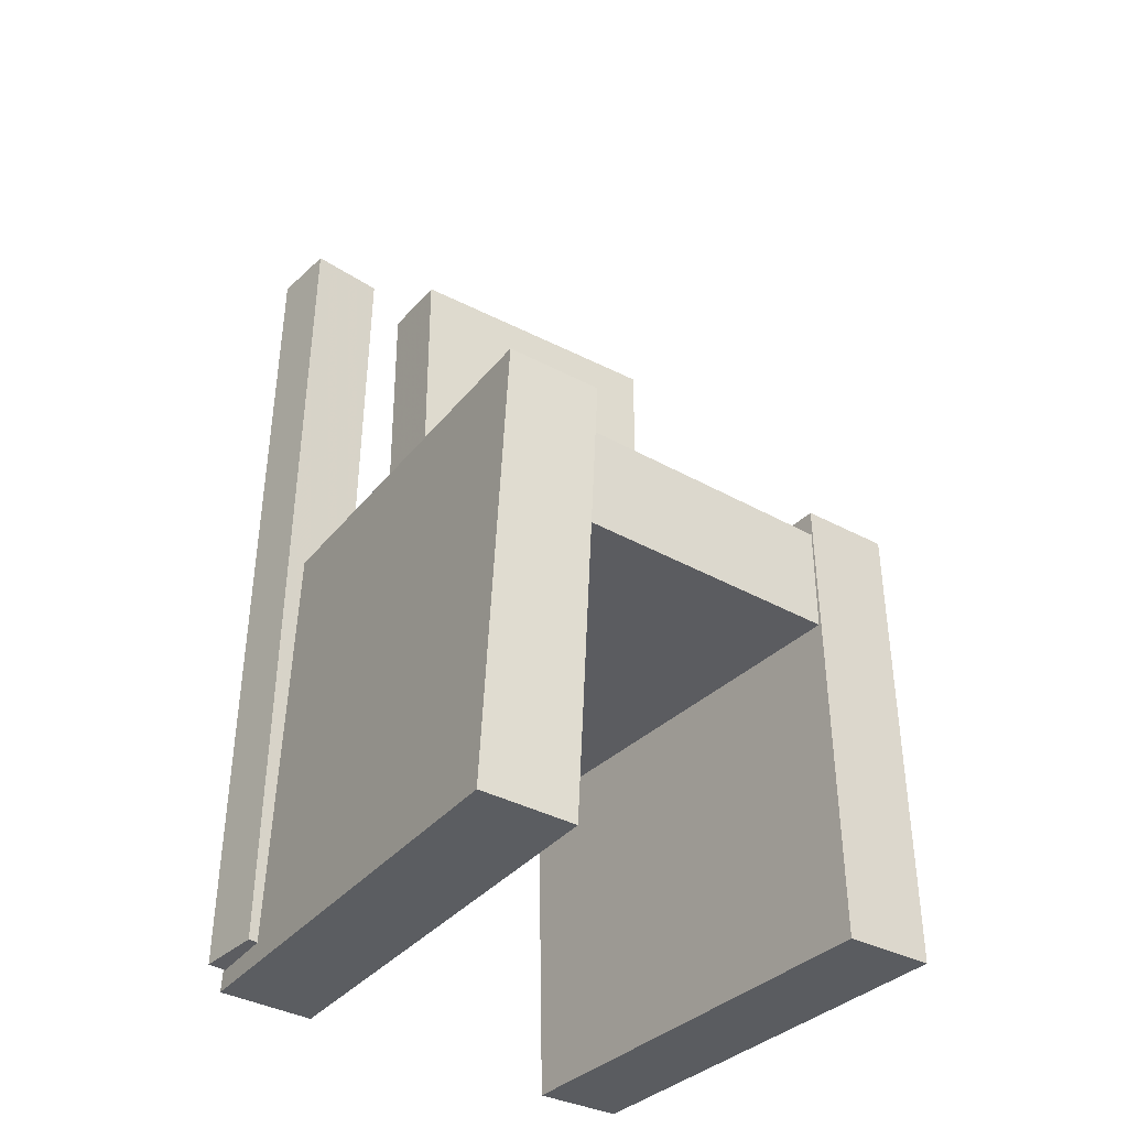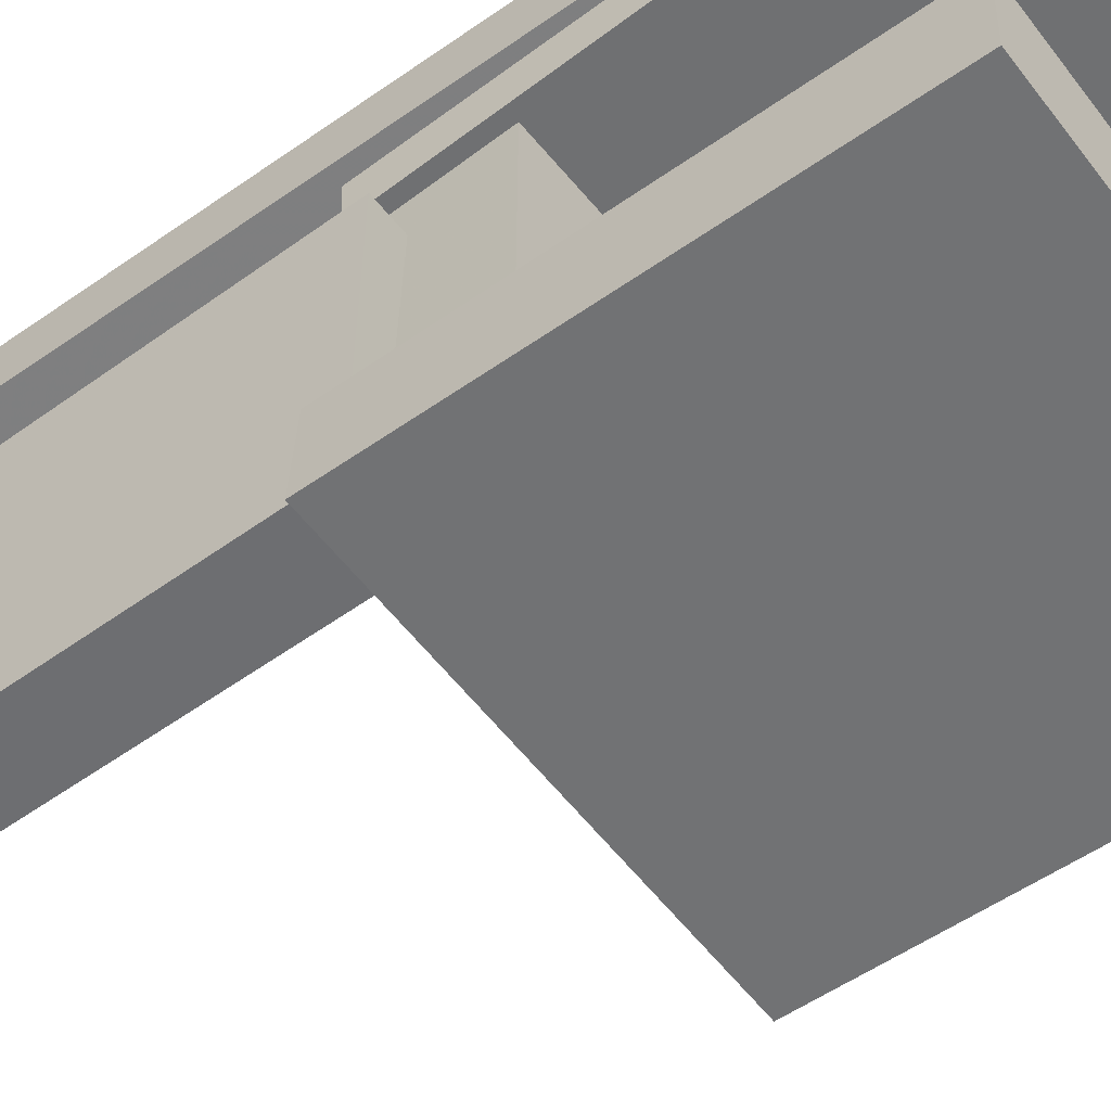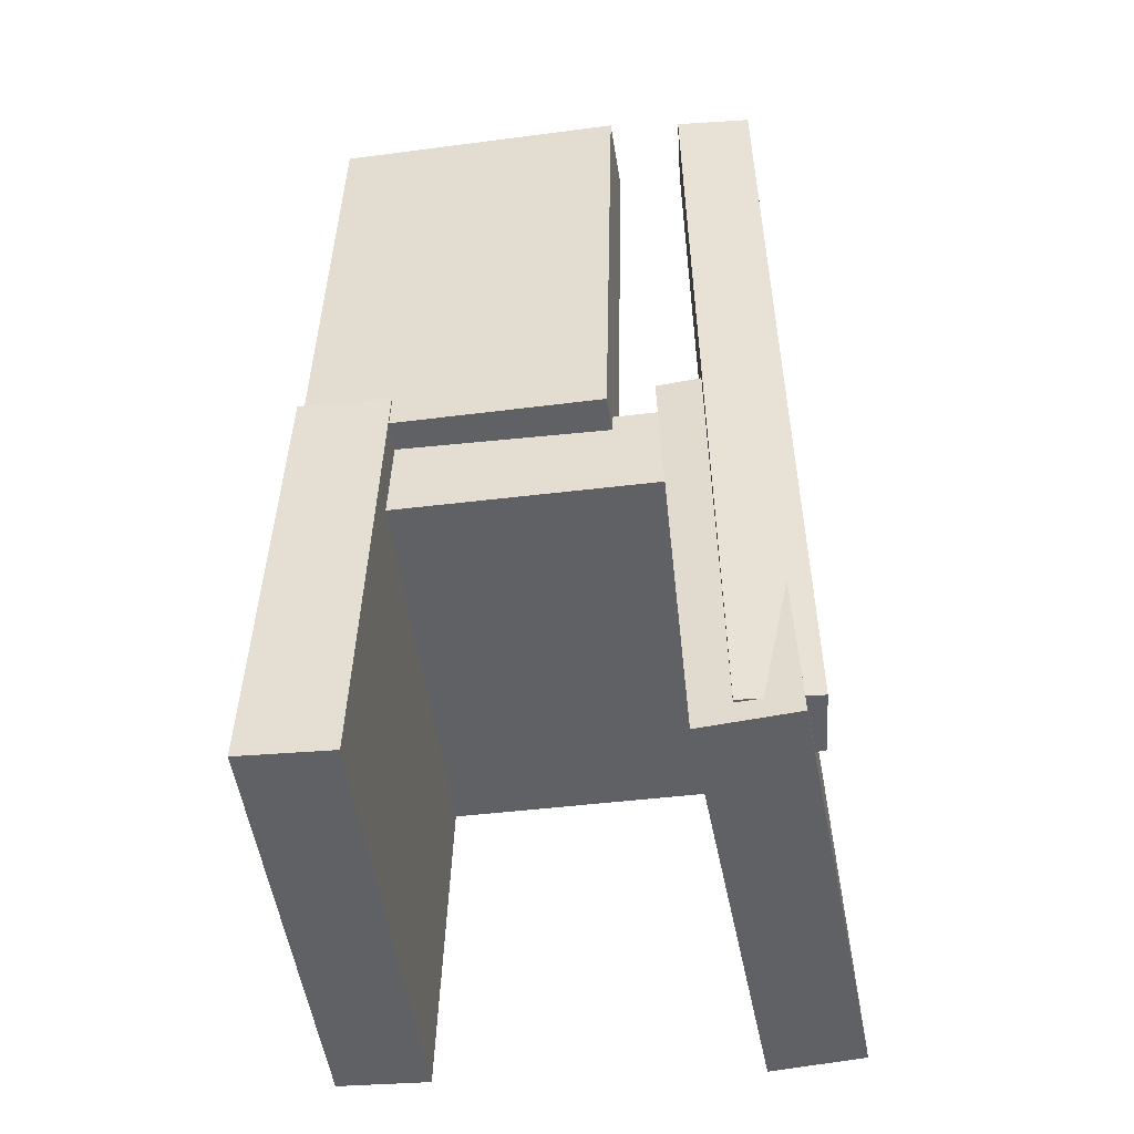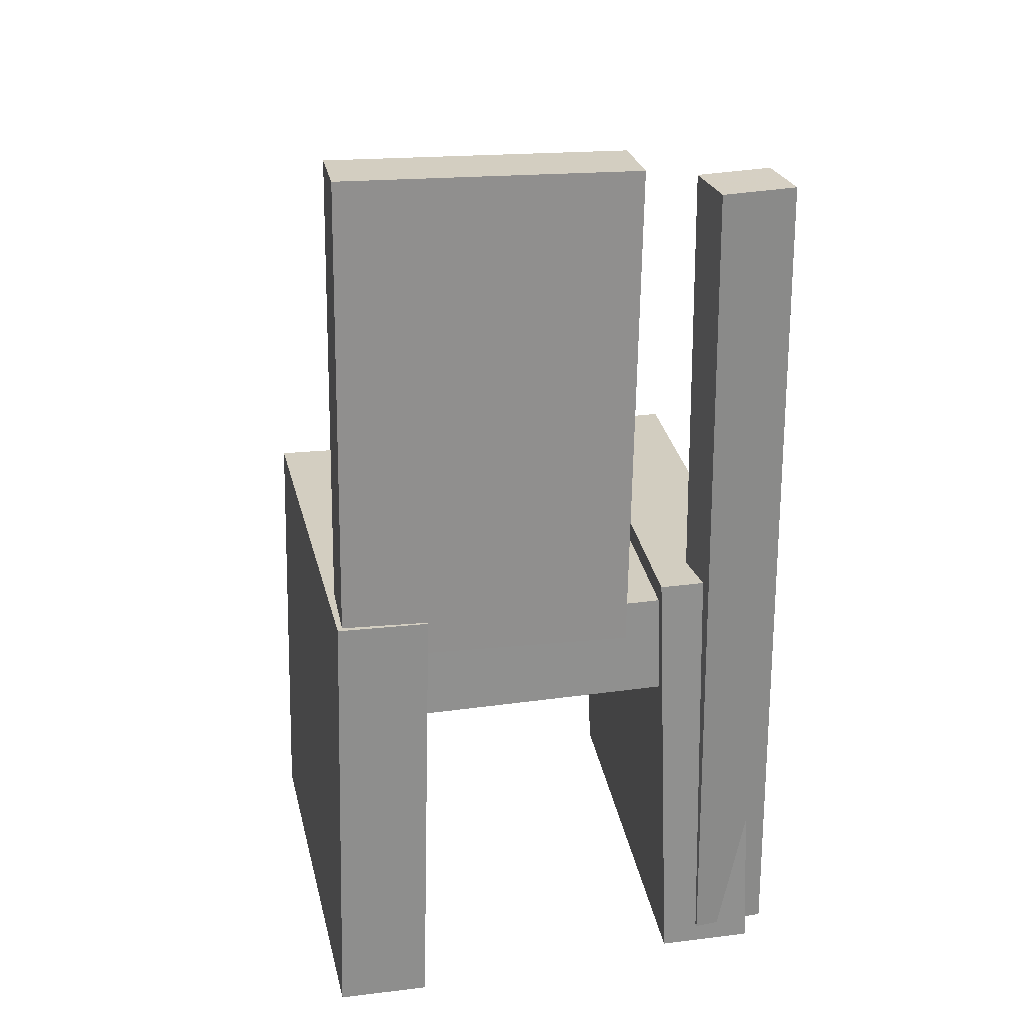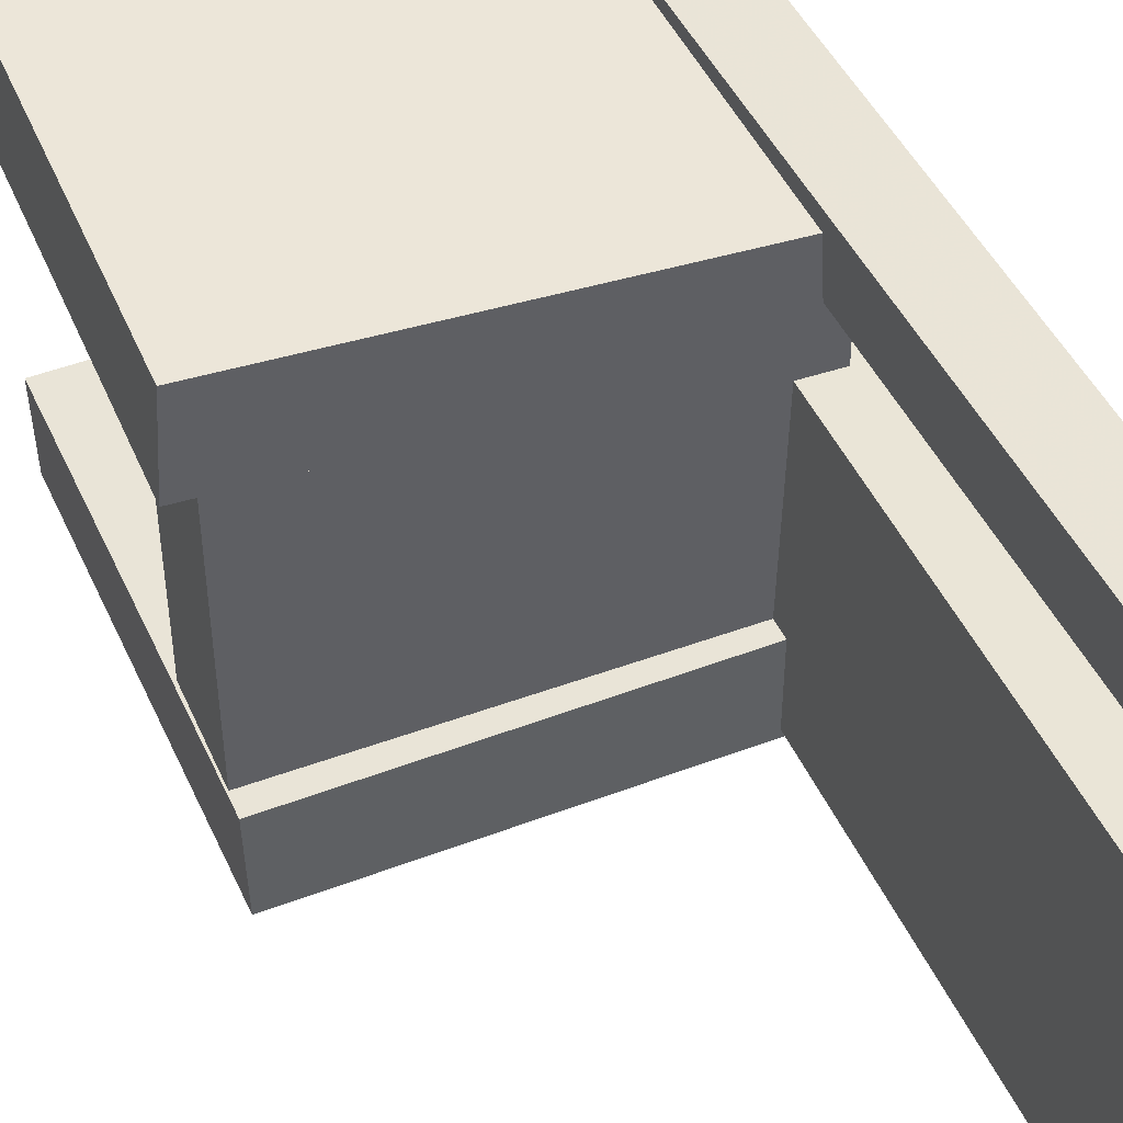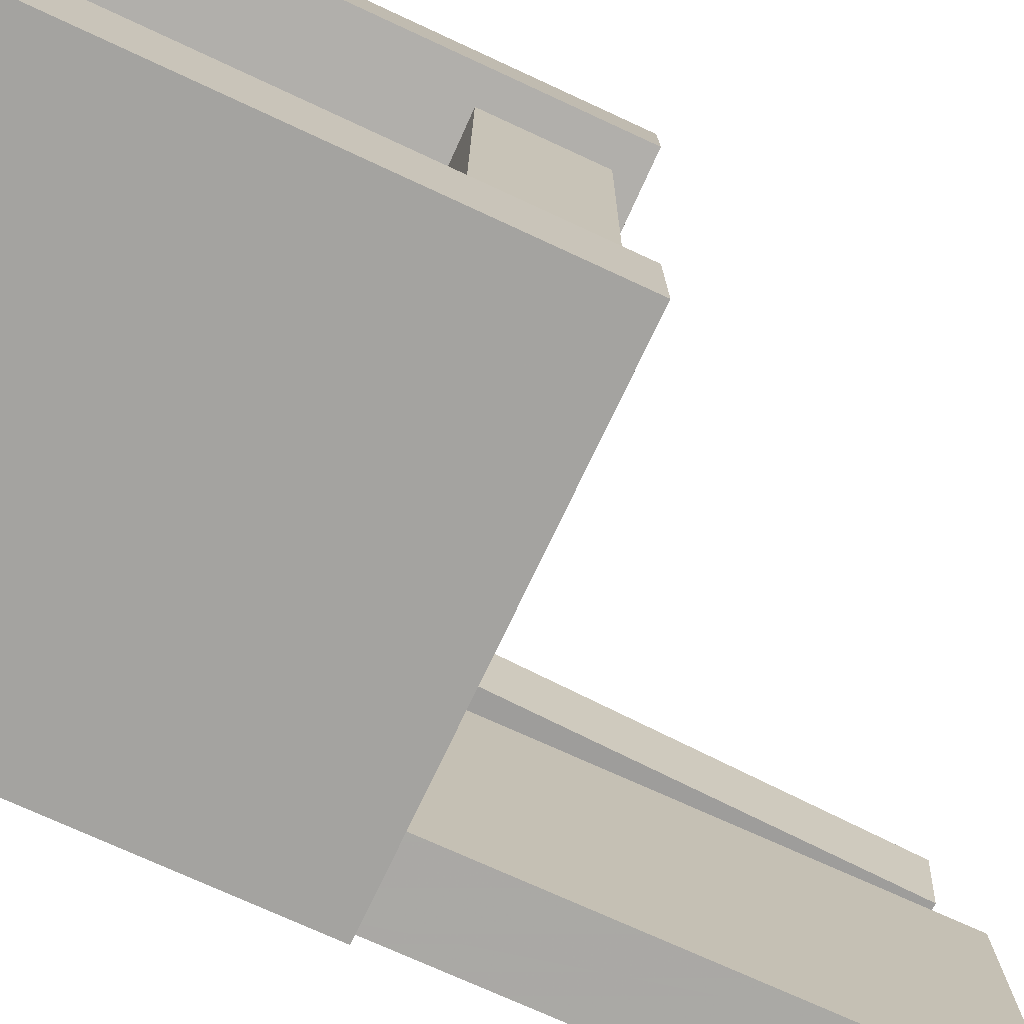
<metadata>
{"format":"obj","ext":"obj","renderer":"f3d","projection":"perspective","resolution":1024,"background":"white","views":[{"elev":-36.2,"azim":54.2,"up":"+Y"},{"elev":-55.9,"azim":-53.8,"up":"+Z"},{"elev":-47.2,"azim":-82.0,"up":"+Y"},{"elev":26.3,"azim":-101.6,"up":"+Y"},{"elev":45.4,"azim":156.1,"up":"+Z"},{"elev":-74.6,"azim":63.9,"up":"+Z"}]}
</metadata>
<code>
v -0.1988 -0.3911 0.1178
v -0.2031 -0.3882 0.1993
v -0.1885 0.006135 0.1042
v -0.1928 0.009034 0.1858
v 0.2022 -0.4008 0.1394
v 0.1979 -0.3979 0.2209
v 0.2125 -0.003573 0.1258
v 0.2082 -0.0006744 0.2073
f 1.0 7.0 5.0
f 1.0 3.0 7.0
f 1.0 4.0 3.0
f 1.0 2.0 4.0
f 3.0 8.0 7.0
f 3.0 4.0 8.0
f 5.0 7.0 8.0
f 5.0 8.0 6.0
f 1.0 5.0 6.0
f 1.0 6.0 2.0
f 2.0 6.0 8.0
f 2.0 8.0 4.0
v -0.1782 -0.3699 -0.1847
v -0.1769 -0.3691 -0.176
v -0.1861 -0.2976 -0.1899
v -0.1847 -0.2968 -0.1813
v -0.1656 -0.3686 -0.1867
v -0.1643 -0.3679 -0.1781
v -0.1735 -0.2964 -0.192
v -0.1721 -0.2956 -0.1833
f 9.0 15.0 13.0
f 9.0 11.0 15.0
f 9.0 12.0 11.0
f 9.0 10.0 12.0
f 11.0 16.0 15.0
f 11.0 12.0 16.0
f 13.0 15.0 16.0
f 13.0 16.0 14.0
f 9.0 13.0 14.0
f 9.0 14.0 10.0
f 10.0 14.0 16.0
f 10.0 16.0 12.0
v -0.2095 -0.03014 0.06618
v -0.144 -0.03168 0.06738
v -0.1995 0.399 0.07462
v -0.1341 0.3974 0.07581
v -0.2047 -0.02524 -0.1891
v -0.1393 -0.02678 -0.1879
v -0.1948 0.4039 -0.1806
v -0.1293 0.4023 -0.1794
f 17.0 23.0 21.0
f 17.0 19.0 23.0
f 17.0 20.0 19.0
f 17.0 18.0 20.0
f 19.0 24.0 23.0
f 19.0 20.0 24.0
f 21.0 23.0 24.0
f 21.0 24.0 22.0
f 17.0 21.0 22.0
f 17.0 22.0 18.0
f 18.0 22.0 24.0
f 18.0 24.0 20.0
v -0.2153 -0.3906 -0.2045
v -0.2138 -0.393 -0.1247
v -0.2089 0.00586 -0.1927
v -0.2074 0.003478 -0.113
v 0.1795 -0.3968 -0.2119
v 0.181 -0.3992 -0.1322
v 0.1859 -0.0002882 -0.2002
v 0.1874 -0.00267 -0.1204
f 25.0 31.0 29.0
f 25.0 27.0 31.0
f 25.0 28.0 27.0
f 25.0 26.0 28.0
f 27.0 32.0 31.0
f 27.0 28.0 32.0
f 29.0 31.0 32.0
f 29.0 32.0 30.0
f 25.0 29.0 30.0
f 25.0 30.0 26.0
f 26.0 30.0 32.0
f 26.0 32.0 28.0
v -0.1451 -0.3709 0.1446
v -0.2028 -0.3711 0.149
v -0.148 0.3767 0.1343
v -0.2056 0.3766 0.1387
v -0.1401 -0.37 0.2102
v -0.1978 -0.3702 0.2146
v -0.143 0.3777 0.1999
v -0.2006 0.3775 0.2043
f 33.0 39.0 37.0
f 33.0 35.0 39.0
f 33.0 36.0 35.0
f 33.0 34.0 36.0
f 35.0 40.0 39.0
f 35.0 36.0 40.0
f 37.0 39.0 40.0
f 37.0 40.0 38.0
f 33.0 37.0 38.0
f 33.0 38.0 34.0
f 34.0 38.0 40.0
f 34.0 40.0 36.0
v -0.1786 -0.01498 -0.1838
v -0.1811 -0.1058 -0.1834
v -0.1761 -0.01335 0.1848
v -0.1786 -0.1041 0.1852
v 0.1851 -0.02502 -0.1862
v 0.1826 -0.1158 -0.1858
v 0.1876 -0.02339 0.1824
v 0.1851 -0.1142 0.1828
f 41.0 47.0 45.0
f 41.0 43.0 47.0
f 41.0 44.0 43.0
f 41.0 42.0 44.0
f 43.0 48.0 47.0
f 43.0 44.0 48.0
f 45.0 47.0 48.0
f 45.0 48.0 46.0
f 41.0 45.0 46.0
f 41.0 46.0 42.0
f 42.0 46.0 48.0
f 42.0 48.0 44.0

</code>
